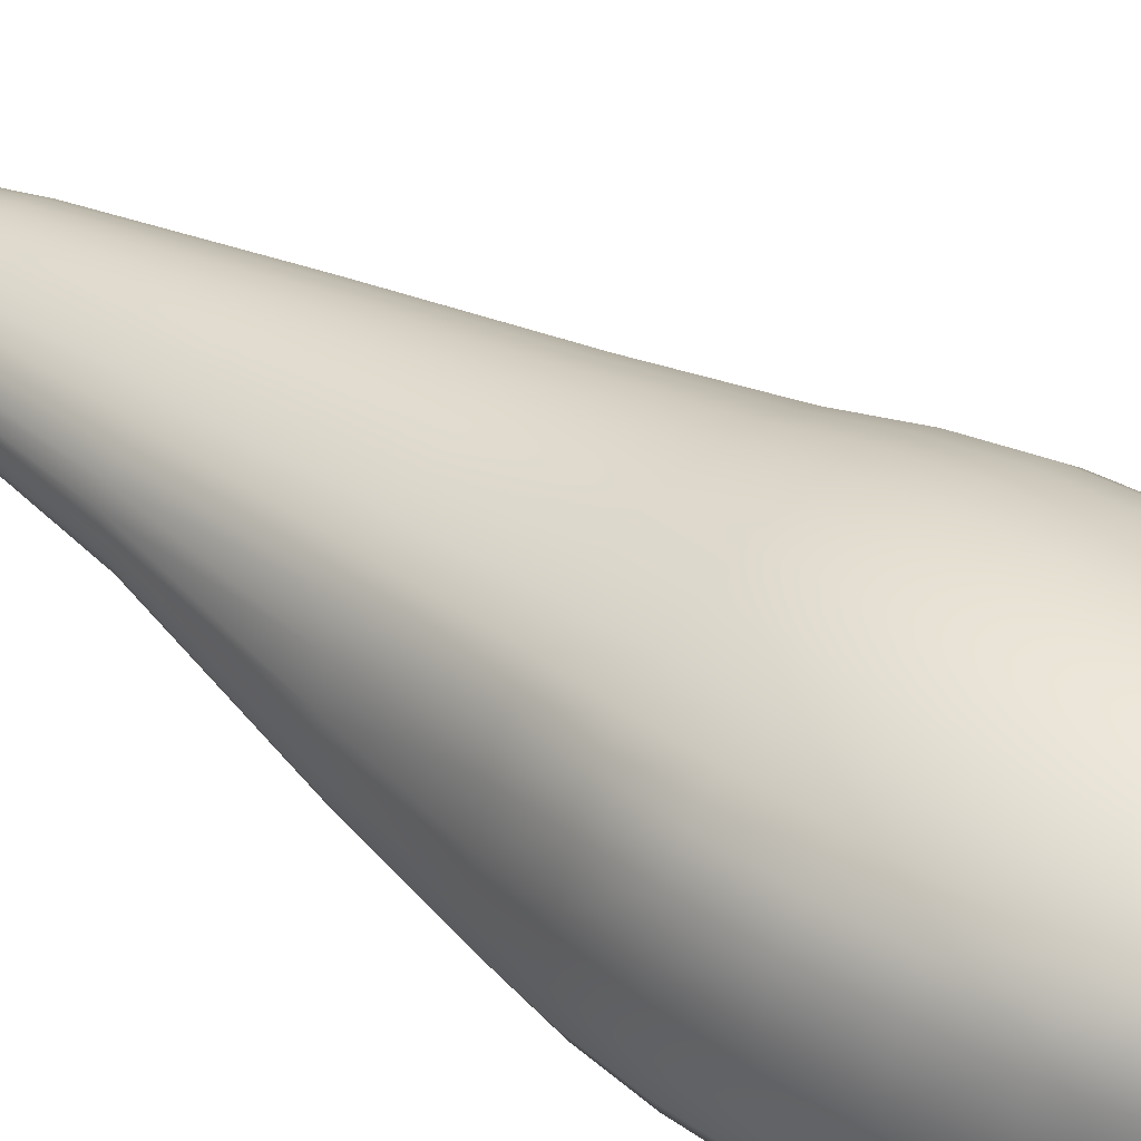
<metadata>
{"format":"obj","ext":"obj","renderer":"f3d","projection":"perspective","resolution":1024,"background":"white","views":[{"elev":40.8,"azim":-52.3,"up":"+Y"}]}
</metadata>
<code>
o Sphere
v 0.1154 -0.4113 1.937
v 0.2263 -0.3909 1.88
v 0.3286 -0.3885 1.787
v 0.4182 -0.3902 1.663
v 0.4917 -0.3825 1.512
v 0.5464 -0.3567 1.339
v 0.58 -0.3375 1.151
v 0.5914 -0.3325 0.9559
v 0.58 -0.3375 0.7608
v 0.3286 -0.2893 -0.4612
v 0.1132 -0.4368 1.937
v 0.222 -0.4393 1.88
v 0.3223 -0.4592 1.787
v 0.4101 -0.4777 1.663
v 0.4823 -0.4837 1.512
v 0.5359 -0.4682 1.339
v 0.5689 -0.4593 1.151
v 0.58 -0.4565 0.9559
v 0.5689 -0.4593 0.7608
v 0.5359 -0.4682 0.5733
v 0.4823 -0.4837 0.3858
v 0.4101 -0.442 0.03421
v 0.3223 -0.334 -0.4612
v 0.222 -0.3197 -0.9879
v 0.1132 -0.3048 -1.411
v 0.1066 -0.4602 1.937
v 0.2091 -0.4829 1.88
v 0.3036 -0.5165 1.787
v 0.3864 -0.541 1.663
v 0.4543 -0.5548 1.512
v 0.5048 -0.5503 1.339
v 0.5359 -0.548 1.151
v 0.5464 -0.5473 0.9559
v 0.5359 -0.548 0.7608
v 0.5048 -0.5503 0.5733
v 0.4543 -0.5548 0.3858
v 0.3864 -0.5061 0.03421
v 0.3036 -0.3791 -0.4612
v 0.2091 -0.349 -0.9879
v 0.1066 -0.3197 -1.411
v 0.09593 -0.4806 1.937
v 0.1882 -0.5196 1.88
v 0.2732 -0.5565 1.787
v 0.3477 -0.5765 1.663
v 0.4089 -0.5908 1.512
v 0.4543 -0.5907 1.339
v 0.4823 -0.5909 1.151
v 0.4917 -0.591 0.9559
v 0.4823 -0.5909 0.7608
v 0.4543 -0.5907 0.5733
v 0.4089 -0.5908 0.3858
v 0.3477 -0.5462 0.03421
v 0.2732 -0.4202 -0.4612
v 0.1882 -0.3759 -0.9879
v 0.09593 -0.3335 -1.411
v 0.08158 -0.4973 1.937
v 0.16 -0.548 1.88
v 0.2323 -0.5791 1.787
v 0.2957 -0.5939 1.663
v 0.3477 -0.5994 1.512
v 0.3864 -0.5994 1.339
v 0.4101 -0.5994 1.151
v 0.4182 -0.5994 0.9559
v 0.4101 -0.5994 0.7608
v 0.3864 -0.5994 0.5733
v 0.3477 -0.5994 0.3858
v 0.2957 -0.5661 0.03421
v 0.2323 -0.4543 -0.4612
v 0.16 -0.3996 -0.9879
v 0.08158 -0.3455 -1.411
v 0.0641 -0.5097 1.937
v 0.1257 -0.5679 1.88
v 0.1825 -0.5872 1.787
v 0.2323 -0.5994 1.663
v 0.2732 -0.5994 1.512
v 0.3036 -0.5994 1.339
v 0.3223 -0.5994 1.151
v 0.3286 -0.5994 0.9559
v 0.3223 -0.5994 0.7608
v 0.3036 -0.5994 0.5733
v 0.2732 -0.5994 0.3858
v 0.2323 -0.5773 0.03421
v 0.1825 -0.4816 -0.4612
v 0.1257 -0.4189 -0.9879
v 0.0641 -0.3554 -1.411
v 0.04415 -0.5177 1.937
v 0.08661 -0.5796 1.88
v 0.1257 -0.5961 1.787
v 0.16 -0.5994 1.663
v 0.1882 -0.5994 1.512
v 0.2091 -0.5994 1.339
v 0.222 -0.5994 1.151
v 0.2263 -0.5994 0.9559
v 0.222 -0.5994 0.7608
v 0.2091 -0.5994 0.5733
v 0.1882 -0.5994 0.3858
v 0.16 -0.5857 0.03421
v 0.1257 -0.5018 -0.4612
v 0.08661 -0.4334 -0.9879
v 0.04415 -0.3627 -1.411
v 0.02251 -0.521 1.937
v 0.04415 -0.5837 1.88
v 0.0641 -0.5994 1.787
v 0.08158 -0.5994 1.663
v 0.09593 -0.5994 1.512
v 0.1066 -0.5994 1.339
v 0.1132 -0.5994 1.151
v 0.1154 -0.5994 0.9559
v 0.1132 -0.5994 0.7608
v 0.1066 -0.5994 0.5733
v 0.09593 -0.5994 0.3858
v 0.08158 -0.5908 0.03421
v 0.0641 -0.5142 -0.4612
v 0.04415 -0.4422 -0.9879
v 0.02251 -0.3673 -1.411
v -0 -0.5215 1.937
v -0 -0.584 1.88
v -0 -0.5994 1.787
v -0 -0.5994 1.663
v -0 -0.5994 1.512
v -0 -0.5994 1.339
v -0 -0.5994 1.151
v -0 -0.5994 0.9559
v -0 -0.5994 0.7608
v -0 -0.5994 0.5733
v -0 -0.5994 0.3858
v -0 -0.5925 0.03421
v -0 -0.5184 -0.4612
v -0 -0.4452 -0.9879
v -0 -0.3688 -1.411
v -0.02251 -0.521 1.937
v -0.04415 -0.5837 1.88
v -0.0641 -0.5994 1.787
v -0.08158 -0.5994 1.663
v -0.09593 -0.5994 1.512
v -0.1066 -0.5994 1.339
v -0.1132 -0.5994 1.151
v -0.1154 -0.5994 0.9559
v -0.1132 -0.5994 0.7608
v -0.1066 -0.5994 0.5733
v -0.09593 -0.5994 0.3858
v -0.08158 -0.5908 0.03421
v -0.0641 -0.5142 -0.4612
v -0.04415 -0.4422 -0.9879
v -0.02251 -0.3673 -1.411
v -0.04415 -0.5177 1.937
v -0.08661 -0.5796 1.88
v -0.1257 -0.5961 1.787
v -0.16 -0.5994 1.663
v -0.1882 -0.5994 1.512
v -0.2091 -0.5994 1.339
v -0.222 -0.5994 1.151
v -0.2263 -0.5994 0.9559
v -0.222 -0.5994 0.7608
v -0.2091 -0.5994 0.5733
v -0.1882 -0.5994 0.3858
v -0.16 -0.5857 0.03421
v -0.1257 -0.5018 -0.4612
v -0.08661 -0.4334 -0.9879
v -0.04415 -0.3627 -1.411
v -0.0641 -0.5097 1.937
v -0.1257 -0.5679 1.88
v -0.1825 -0.5872 1.787
v -0.2323 -0.5994 1.663
v -0.2732 -0.5994 1.512
v -0.3036 -0.5994 1.339
v -0.3223 -0.5994 1.151
v -0.3286 -0.5994 0.9559
v -0.3223 -0.5994 0.7608
v -0.3036 -0.5994 0.5733
v -0.2732 -0.5994 0.3858
v -0.2323 -0.5773 0.03421
v -0.1825 -0.4816 -0.4612
v -0.1257 -0.4189 -0.9879
v -0.0641 -0.3554 -1.411
v -0.08158 -0.4973 1.937
v -0.16 -0.548 1.88
v -0.2323 -0.5844 1.787
v -0.2957 -0.5994 1.663
v -0.3477 -0.5994 1.512
v -0.3864 -0.5994 1.339
v -0.4101 -0.5994 1.151
v -0.4182 -0.5994 0.9559
v -0.4101 -0.5994 0.7608
v -0.3864 -0.5994 0.5733
v -0.3477 -0.5994 0.3858
v -0.2957 -0.5661 0.03421
v -0.2323 -0.4543 -0.4612
v -0.16 -0.3996 -0.9879
v -0.08158 -0.3455 -1.411
v -0.09593 -0.4806 1.937
v -0.1882 -0.5197 1.88
v -0.2732 -0.5744 1.787
v -0.3477 -0.5916 1.663
v -0.4089 -0.5908 1.512
v -0.4543 -0.5994 1.339
v -0.4823 -0.5994 1.151
v -0.4917 -0.5994 0.9559
v -0.4823 -0.5994 0.7608
v -0.4543 -0.5994 0.5733
v -0.4089 -0.5994 0.3858
v -0.3477 -0.5524 0.03421
v -0.2732 -0.4212 -0.4612
v -0.1882 -0.3759 -0.9879
v -0.09593 -0.3335 -1.411
v -0 -0.2893 -1.585
v -0.1066 -0.4602 1.937
v -0.2091 -0.4967 1.88
v -0.3036 -0.5473 1.787
v -0.3864 -0.5622 1.663
v -0.4543 -0.569 1.512
v -0.5048 -0.5851 1.339
v -0.5359 -0.5842 1.151
v -0.5464 -0.584 0.9559
v -0.5359 -0.5842 0.7608
v -0.5048 -0.5851 0.5733
v -0.4543 -0.5866 0.3858
v -0.3864 -0.5285 0.03421
v -0.3036 -0.3821 -0.4612
v -0.2091 -0.349 -0.9879
v -0.1066 -0.3197 -1.411
v -0.1132 -0.4368 1.937
v -0.222 -0.4624 1.88
v -0.3223 -0.5007 1.787
v -0.4101 -0.5062 1.663
v -0.4823 -0.5156 1.512
v -0.5359 -0.5293 1.339
v -0.5689 -0.5235 1.151
v -0.58 -0.5215 0.9559
v -0.5689 -0.5235 0.7608
v -0.5359 -0.5293 0.5733
v -0.4823 -0.5391 0.3858
v -0.4101 -0.4808 0.03421
v -0.3223 -0.3373 -0.4612
v -0.222 -0.3197 -0.9879
v -0.1132 -0.3048 -1.411
v -0.1154 -0.4113 1.937
v -0.2263 -0.4178 1.88
v -0.3286 -0.4359 1.787
v -0.4182 -0.4253 1.663
v -0.4917 -0.4234 1.512
v -0.5464 -0.4275 1.339
v -0.58 -0.4123 1.151
v -0.5914 -0.4072 0.9559
v -0.58 -0.4123 0.7608
v -0.5464 -0.4275 0.5733
v -0.4917 -0.4524 0.3858
v -0.4182 -0.4071 0.0342
v -0.3286 -0.2899 -0.4612
v -0.2263 -0.2893 -0.9879
v -0.1154 -0.2893 -1.411
v -0.1132 -0.3849 1.937
v -0.222 -0.3658 1.88
v -0.3223 -0.3585 1.787
v -0.4101 -0.3281 1.663
v -0.4823 -0.305 1.512
v -0.5359 -0.2953 1.339
v -0.5689 -0.2717 1.151
v -0.58 -0.2641 0.9559
v -0.5689 -0.2717 0.7608
v -0.5359 -0.2975 0.5733
v -0.4823 -0.3363 0.3858
v -0.4101 -0.3144 0.0342
v -0.3223 -0.2452 -0.4612
v -0.222 -0.2589 -0.9879
v -0.1132 -0.2738 -1.411
v -0.1066 -0.3589 1.937
v -0.2091 -0.3108 1.88
v -0.3036 -0.2769 1.787
v -0.3864 -0.2287 1.663
v -0.4543 -0.1867 1.512
v -0.5048 -0.166 1.339
v -0.5359 -0.1451 1.151
v -0.5464 -0.1378 0.9559
v -0.5359 -0.1451 0.7608
v -0.5048 -0.1721 0.5733
v -0.4543 -0.2124 0.3858
v -0.3864 -0.2175 0.0342
v -0.3036 -0.2027 -0.4612
v -0.2091 -0.2297 -0.9879
v -0.1066 -0.2589 -1.411
v -0.09593 -0.3344 1.937
v -0.1882 -0.2574 1.88
v -0.2732 -0.2012 1.787
v -0.3477 -0.1432 1.663
v -0.4089 -0.1012 1.512
v -0.4543 -0.0802 1.339
v -0.4823 -0.06732 1.151
v -0.4917 -0.06298 0.9559
v -0.4823 -0.06732 0.7608
v -0.4543 -0.08023 0.5733
v -0.4089 -0.1093 0.3858
v -0.3477 -0.1358 0.0342
v -0.2732 -0.1636 -0.4612
v -0.1882 -0.2027 -0.9879
v -0.09593 -0.2452 -1.411
v -0 -0.4072 1.956
v -0.08158 -0.3124 1.937
v -0.16 -0.2104 1.88
v -0.2323 -0.1405 1.787
v -0.2957 -0.08561 1.663
v -0.3477 -0.04979 1.512
v -0.3864 -0.02317 1.339
v -0.4101 -0.006774 1.151
v -0.4182 -0.001239 0.9559
v -0.4101 -0.006774 0.7608
v -0.3864 -0.02317 0.5733
v -0.3477 -0.04979 0.3858
v -0.2957 -0.08561 0.0342
v -0.2323 -0.1293 -0.4612
v -0.16 -0.1791 -0.9879
v -0.08158 -0.2331 -1.411
v -0.0641 -0.294 1.937
v -0.1257 -0.1788 1.88
v -0.1825 -0.1013 1.787
v -0.2323 -0.04979 1.663
v -0.2732 -0.007662 1.512
v -0.3036 0.02364 1.339
v -0.3223 0.04292 1.151
v -0.3286 0.04943 0.9559
v -0.3223 0.04292 0.7608
v -0.3036 0.02364 0.5733
v -0.2732 -0.007662 0.3858
v -0.2323 -0.04979 0.0342
v -0.1825 -0.1011 -0.4612
v -0.1257 -0.1597 -0.9879
v -0.0641 -0.2232 -1.411
v -0.04415 -0.2797 1.937
v -0.08661 -0.157 1.88
v -0.1257 -0.0802 1.787
v -0.16 -0.02317 1.663
v -0.1882 0.02364 1.512
v -0.2091 0.05842 1.339
v -0.222 0.07984 1.151
v -0.2263 0.08707 0.9559
v -0.222 0.07984 0.7608
v -0.2091 0.05842 0.5733
v -0.1882 0.02364 0.3858
v -0.16 -0.02317 0.0342
v -0.1257 -0.0802 -0.4612
v -0.08661 -0.1453 -0.9879
v -0.04415 -0.2159 -1.411
v -0.02251 -0.27 1.937
v -0.04415 -0.1437 1.88
v -0.0641 -0.06732 1.787
v -0.08158 -0.006774 1.663
v -0.09593 0.04292 1.512
v -0.1066 0.07984 1.339
v -0.1132 0.1026 1.151
v -0.1154 0.1103 0.9559
v -0.1132 0.1026 0.7608
v -0.1066 0.07984 0.5733
v -0.09593 0.04292 0.3858
v -0.08158 -0.006774 0.03421
v -0.0641 -0.06732 -0.4612
v -0.04415 -0.1364 -0.9879
v -0.02251 -0.2114 -1.411
v -0 -0.2653 1.937
v -0 -0.1385 1.88
v -0 -0.06298 1.787
v -0 -0.001239 1.663
v -0 0.04943 1.512
v -0 0.08707 1.339
v -0 0.1103 1.151
v -0 0.1181 0.9559
v -0 0.1103 0.7608
v -0 0.08707 0.5733
v -0 0.04943 0.3858
v -0 -0.001239 0.03421
v -0 -0.06298 -0.4612
v -0 -0.1334 -0.9879
v -0 -0.2098 -1.411
v 0.02251 -0.27 1.937
v 0.04415 -0.1437 1.88
v 0.0641 -0.06732 1.787
v 0.08158 -0.006774 1.663
v 0.09593 0.04292 1.512
v 0.1066 0.07984 1.339
v 0.1132 0.1026 1.151
v 0.1154 0.1103 0.9559
v 0.1132 0.1026 0.7608
v 0.1066 0.07984 0.5733
v 0.09593 0.04292 0.3858
v 0.08158 -0.006774 0.03421
v 0.0641 -0.06732 -0.4612
v 0.04415 -0.1364 -0.9879
v 0.02251 -0.2114 -1.411
v 0.04415 -0.2797 1.937
v 0.08661 -0.157 1.88
v 0.1257 -0.0802 1.787
v 0.16 -0.02317 1.663
v 0.1882 0.02364 1.512
v 0.2091 0.05842 1.339
v 0.222 0.07984 1.151
v 0.2263 0.08707 0.9559
v 0.222 0.07984 0.7608
v 0.2091 0.05842 0.5733
v 0.1882 0.02364 0.3858
v 0.16 -0.02317 0.0342
v 0.1257 -0.0802 -0.4612
v 0.08661 -0.1453 -0.9879
v 0.04415 -0.2159 -1.411
v 0.0641 -0.294 1.937
v 0.1257 -0.1788 1.88
v 0.1825 -0.1011 1.787
v 0.2323 -0.04979 1.663
v 0.2732 -0.007662 1.512
v 0.3036 0.02364 1.339
v 0.3223 0.04292 1.151
v 0.3286 0.04943 0.9559
v 0.3223 0.04292 0.7608
v 0.3036 0.02364 0.5733
v 0.2732 -0.007662 0.3858
v 0.2323 -0.04979 0.0342
v 0.1825 -0.1011 -0.4612
v 0.1257 -0.1597 -0.9879
v 0.0641 -0.2232 -1.411
v 0.08158 -0.3124 1.937
v 0.16 -0.2091 1.88
v 0.2323 -0.1298 1.787
v 0.2957 -0.08561 1.663
v 0.3477 -0.04979 1.512
v 0.3864 -0.02317 1.339
v 0.4101 -0.006774 1.151
v 0.4182 -0.001239 0.9559
v 0.4101 -0.006774 0.7608
v 0.3864 -0.02317 0.5733
v 0.3477 -0.04979 0.3858
v 0.2957 -0.08561 0.0342
v 0.2323 -0.1293 -0.4612
v 0.16 -0.1791 -0.9879
v 0.08158 -0.2331 -1.411
v 0.09593 -0.3344 1.937
v 0.1882 -0.2473 1.88
v 0.2732 -0.174 1.787
v 0.3477 -0.1293 1.663
v 0.4089 -0.1011 1.512
v 0.4543 -0.0802 1.339
v 0.4823 -0.06732 1.151
v 0.4917 -0.06298 0.9559
v 0.4823 -0.06732 0.7608
v 0.4543 -0.0802 0.5733
v 0.4089 -0.1011 0.3858
v 0.3477 -0.1293 0.0342
v 0.2732 -0.1636 -0.4612
v 0.1882 -0.2027 -0.9879
v 0.09593 -0.2452 -1.411
v 0.1066 -0.3589 1.937
v 0.2091 -0.2919 1.88
v 0.3036 -0.237 1.787
v 0.3864 -0.1973 1.663
v 0.4543 -0.1669 1.512
v 0.5048 -0.1453 1.339
v 0.5359 -0.1364 1.151
v 0.5464 -0.1334 0.9559
v 0.5359 -0.1364 0.7608
v 0.5048 -0.1453 0.5733
v 0.4543 -0.1669 0.3858
v 0.3864 -0.185 0.0342
v 0.3036 -0.2027 -0.4612
v 0.2091 -0.2297 -0.9879
v 0.1066 -0.2589 -1.411
v 0.1132 -0.3849 1.937
v 0.222 -0.3408 1.88
v 0.3223 -0.3114 1.787
v 0.4101 -0.2908 1.663
v 0.4823 -0.2683 1.512
v 0.5359 -0.2394 1.339
v 0.5689 -0.2187 1.151
v 0.58 -0.2135 0.9559
v 0.5689 -0.2187 0.7608
v 0.5359 -0.2385 0.5733
v 0.4823 -0.2683 0.3858
v 0.4101 -0.2666 0.0342
v 0.3223 -0.2452 -0.4612
v 0.222 -0.2589 -0.9879
v 0.1132 -0.2738 -1.411
v 0.5464 -0.3553 0.5733
v 0.4917 -0.3825 0.3858
v 0.4182 -0.3581 0.0342
v 0.2263 -0.2893 -0.9879
v 0.1154 -0.2893 -1.411
f 4 3 13 14
f 480 479 21 22
f 5 4 14 15
f 10 480 22 23
f 6 5 15 16
f 481 10 23 24
f 7 6 16 17
f 482 481 24 25
f 8 7 17 18
f 1 297 11
f 206 482 25
f 9 8 18 19
f 2 1 11 12
f 478 9 19 20
f 3 2 12 13
f 479 478 20 21
f 20 19 34 35
f 13 12 27 28
f 21 20 35 36
f 14 13 28 29
f 22 21 36 37
f 15 14 29 30
f 23 22 37 38
f 16 15 30 31
f 24 23 38 39
f 17 16 31 32
f 25 24 39 40
f 18 17 32 33
f 11 297 26
f 206 25 40
f 19 18 33 34
f 12 11 26 27
f 39 38 53 54
f 32 31 46 47
f 40 39 54 55
f 33 32 47 48
f 26 297 41
f 206 40 55
f 34 33 48 49
f 27 26 41 42
f 35 34 49 50
f 28 27 42 43
f 36 35 50 51
f 29 28 43 44
f 37 36 51 52
f 30 29 44 45
f 38 37 52 53
f 31 30 45 46
f 51 50 65 66
f 44 43 58 59
f 52 51 66 67
f 45 44 59 60
f 53 52 67 68
f 46 45 60 61
f 54 53 68 69
f 47 46 61 62
f 55 54 69 70
f 48 47 62 63
f 41 297 56
f 206 55 70
f 49 48 63 64
f 42 41 56 57
f 50 49 64 65
f 43 42 57 58
f 70 69 84 85
f 63 62 77 78
f 56 297 71
f 206 70 85
f 64 63 78 79
f 57 56 71 72
f 65 64 79 80
f 58 57 72 73
f 66 65 80 81
f 59 58 73 74
f 67 66 81 82
f 60 59 74 75
f 68 67 82 83
f 61 60 75 76
f 69 68 83 84
f 62 61 76 77
f 74 73 88 89
f 82 81 96 97
f 75 74 89 90
f 83 82 97 98
f 76 75 90 91
f 84 83 98 99
f 77 76 91 92
f 85 84 99 100
f 78 77 92 93
f 71 297 86
f 206 85 100
f 79 78 93 94
f 72 71 86 87
f 80 79 94 95
f 73 72 87 88
f 81 80 95 96
f 93 92 107 108
f 86 297 101
f 206 100 115
f 94 93 108 109
f 87 86 101 102
f 95 94 109 110
f 88 87 102 103
f 96 95 110 111
f 89 88 103 104
f 97 96 111 112
f 90 89 104 105
f 98 97 112 113
f 91 90 105 106
f 99 98 113 114
f 92 91 106 107
f 100 99 114 115
f 112 111 126 127
f 105 104 119 120
f 113 112 127 128
f 106 105 120 121
f 114 113 128 129
f 107 106 121 122
f 115 114 129 130
f 108 107 122 123
f 101 297 116
f 206 115 130
f 109 108 123 124
f 102 101 116 117
f 110 109 124 125
f 103 102 117 118
f 111 110 125 126
f 104 103 118 119
f 116 297 131
f 206 130 145
f 124 123 138 139
f 117 116 131 132
f 125 124 139 140
f 118 117 132 133
f 126 125 140 141
f 119 118 133 134
f 127 126 141 142
f 120 119 134 135
f 128 127 142 143
f 121 120 135 136
f 129 128 143 144
f 122 121 136 137
f 130 129 144 145
f 123 122 137 138
f 135 134 149 150
f 143 142 157 158
f 136 135 150 151
f 144 143 158 159
f 137 136 151 152
f 145 144 159 160
f 138 137 152 153
f 131 297 146
f 206 145 160
f 139 138 153 154
f 132 131 146 147
f 140 139 154 155
f 133 132 147 148
f 141 140 155 156
f 134 133 148 149
f 142 141 156 157
f 154 153 168 169
f 147 146 161 162
f 155 154 169 170
f 148 147 162 163
f 156 155 170 171
f 149 148 163 164
f 157 156 171 172
f 150 149 164 165
f 158 157 172 173
f 151 150 165 166
f 159 158 173 174
f 152 151 166 167
f 160 159 174 175
f 153 152 167 168
f 146 297 161
f 206 160 175
f 173 172 187 188
f 166 165 180 181
f 174 173 188 189
f 167 166 181 182
f 175 174 189 190
f 168 167 182 183
f 161 297 176
f 206 175 190
f 169 168 183 184
f 162 161 176 177
f 170 169 184 185
f 163 162 177 178
f 171 170 185 186
f 164 163 178 179
f 172 171 186 187
f 165 164 179 180
f 185 184 199 200
f 178 177 192 193
f 186 185 200 201
f 179 178 193 194
f 187 186 201 202
f 180 179 194 195
f 188 187 202 203
f 181 180 195 196
f 189 188 203 204
f 182 181 196 197
f 190 189 204 205
f 183 182 197 198
f 176 297 191
f 206 190 205
f 184 183 198 199
f 177 176 191 192
f 204 203 219 220
f 197 196 212 213
f 205 204 220 221
f 198 197 213 214
f 191 297 207
f 206 205 221
f 199 198 214 215
f 192 191 207 208
f 200 199 215 216
f 193 192 208 209
f 201 200 216 217
f 194 193 209 210
f 202 201 217 218
f 195 194 210 211
f 203 202 218 219
f 196 195 211 212
f 209 208 223 224
f 217 216 231 232
f 210 209 224 225
f 218 217 232 233
f 211 210 225 226
f 219 218 233 234
f 212 211 226 227
f 220 219 234 235
f 213 212 227 228
f 221 220 235 236
f 214 213 228 229
f 207 297 222
f 206 221 236
f 215 214 229 230
f 208 207 222 223
f 216 215 230 231
f 228 227 242 243
f 236 235 250 251
f 229 228 243 244
f 222 297 237
f 206 236 251
f 230 229 244 245
f 223 222 237 238
f 231 230 245 246
f 224 223 238 239
f 232 231 246 247
f 225 224 239 240
f 233 232 247 248
f 226 225 240 241
f 234 233 248 249
f 227 226 241 242
f 235 234 249 250
f 247 246 261 262
f 240 239 254 255
f 248 247 262 263
f 241 240 255 256
f 249 248 263 264
f 242 241 256 257
f 250 249 264 265
f 243 242 257 258
f 251 250 265 266
f 244 243 258 259
f 237 297 252
f 206 251 266
f 245 244 259 260
f 238 237 252 253
f 246 245 260 261
f 239 238 253 254
f 266 265 280 281
f 259 258 273 274
f 252 297 267
f 206 266 281
f 260 259 274 275
f 253 252 267 268
f 261 260 275 276
f 254 253 268 269
f 262 261 276 277
f 255 254 269 270
f 263 262 277 278
f 256 255 270 271
f 264 263 278 279
f 257 256 271 272
f 265 264 279 280
f 258 257 272 273
f 270 269 284 285
f 278 277 292 293
f 271 270 285 286
f 279 278 293 294
f 272 271 286 287
f 280 279 294 295
f 273 272 287 288
f 281 280 295 296
f 274 273 288 289
f 267 297 282
f 206 281 296
f 275 274 289 290
f 268 267 282 283
f 276 275 290 291
f 269 268 283 284
f 277 276 291 292
f 289 288 304 305
f 282 297 298
f 206 296 312
f 290 289 305 306
f 283 282 298 299
f 291 290 306 307
f 284 283 299 300
f 292 291 307 308
f 285 284 300 301
f 293 292 308 309
f 286 285 301 302
f 294 293 309 310
f 287 286 302 303
f 295 294 310 311
f 288 287 303 304
f 296 295 311 312
f 309 308 323 324
f 302 301 316 317
f 310 309 324 325
f 303 302 317 318
f 311 310 325 326
f 304 303 318 319
f 312 311 326 327
f 305 304 319 320
f 298 297 313
f 206 312 327
f 306 305 320 321
f 299 298 313 314
f 307 306 321 322
f 300 299 314 315
f 308 307 322 323
f 301 300 315 316
f 206 327 342
f 321 320 335 336
f 314 313 328 329
f 322 321 336 337
f 315 314 329 330
f 323 322 337 338
f 316 315 330 331
f 324 323 338 339
f 317 316 331 332
f 325 324 339 340
f 318 317 332 333
f 326 325 340 341
f 319 318 333 334
f 327 326 341 342
f 320 319 334 335
f 313 297 328
f 340 339 354 355
f 333 332 347 348
f 341 340 355 356
f 334 333 348 349
f 342 341 356 357
f 335 334 349 350
f 328 297 343
f 206 342 357
f 336 335 350 351
f 329 328 343 344
f 337 336 351 352
f 330 329 344 345
f 338 337 352 353
f 331 330 345 346
f 339 338 353 354
f 332 331 346 347
f 344 343 358 359
f 352 351 366 367
f 345 344 359 360
f 353 352 367 368
f 346 345 360 361
f 354 353 368 369
f 347 346 361 362
f 355 354 369 370
f 348 347 362 363
f 356 355 370 371
f 349 348 363 364
f 357 356 371 372
f 350 349 364 365
f 343 297 358
f 206 357 372
f 351 350 365 366
f 363 362 377 378
f 371 370 385 386
f 364 363 378 379
f 372 371 386 387
f 365 364 379 380
f 358 297 373
f 206 372 387
f 366 365 380 381
f 359 358 373 374
f 367 366 381 382
f 360 359 374 375
f 368 367 382 383
f 361 360 375 376
f 369 368 383 384
f 362 361 376 377
f 370 369 384 385
f 382 381 396 397
f 375 374 389 390
f 383 382 397 398
f 376 375 390 391
f 384 383 398 399
f 377 376 391 392
f 385 384 399 400
f 378 377 392 393
f 386 385 400 401
f 379 378 393 394
f 387 386 401 402
f 380 379 394 395
f 373 297 388
f 206 387 402
f 381 380 395 396
f 374 373 388 389
f 401 400 415 416
f 394 393 408 409
f 402 401 416 417
f 395 394 409 410
f 388 297 403
f 206 402 417
f 396 395 410 411
f 389 388 403 404
f 397 396 411 412
f 390 389 404 405
f 398 397 412 413
f 391 390 405 406
f 399 398 413 414
f 392 391 406 407
f 400 399 414 415
f 393 392 407 408
f 405 404 419 420
f 413 412 427 428
f 406 405 420 421
f 414 413 428 429
f 407 406 421 422
f 415 414 429 430
f 408 407 422 423
f 416 415 430 431
f 409 408 423 424
f 417 416 431 432
f 410 409 424 425
f 403 297 418
f 206 417 432
f 411 410 425 426
f 404 403 418 419
f 412 411 426 427
f 424 423 438 439
f 432 431 446 447
f 425 424 439 440
f 418 297 433
f 206 432 447
f 426 425 440 441
f 419 418 433 434
f 427 426 441 442
f 420 419 434 435
f 428 427 442 443
f 421 420 435 436
f 429 428 443 444
f 422 421 436 437
f 430 429 444 445
f 423 422 437 438
f 431 430 445 446
f 443 442 457 458
f 436 435 450 451
f 444 443 458 459
f 437 436 451 452
f 445 444 459 460
f 438 437 452 453
f 446 445 460 461
f 439 438 453 454
f 447 446 461 462
f 440 439 454 455
f 433 297 448
f 206 447 462
f 441 440 455 456
f 434 433 448 449
f 442 441 456 457
f 435 434 449 450
f 462 461 476 477
f 455 454 469 470
f 448 297 463
f 206 462 477
f 456 455 470 471
f 449 448 463 464
f 457 456 471 472
f 450 449 464 465
f 458 457 472 473
f 451 450 465 466
f 459 458 473 474
f 452 451 466 467
f 460 459 474 475
f 453 452 467 468
f 461 460 475 476
f 454 453 468 469
f 474 473 479 480
f 467 466 4 5
f 475 474 480 10
f 468 467 5 6
f 476 475 10 481
f 469 468 6 7
f 477 476 481 482
f 470 469 7 8
f 463 297 1
f 206 477 482
f 471 470 8 9
f 464 463 1 2
f 472 471 9 478
f 465 464 2 3
f 473 472 478 479
f 466 465 3 4

</code>
